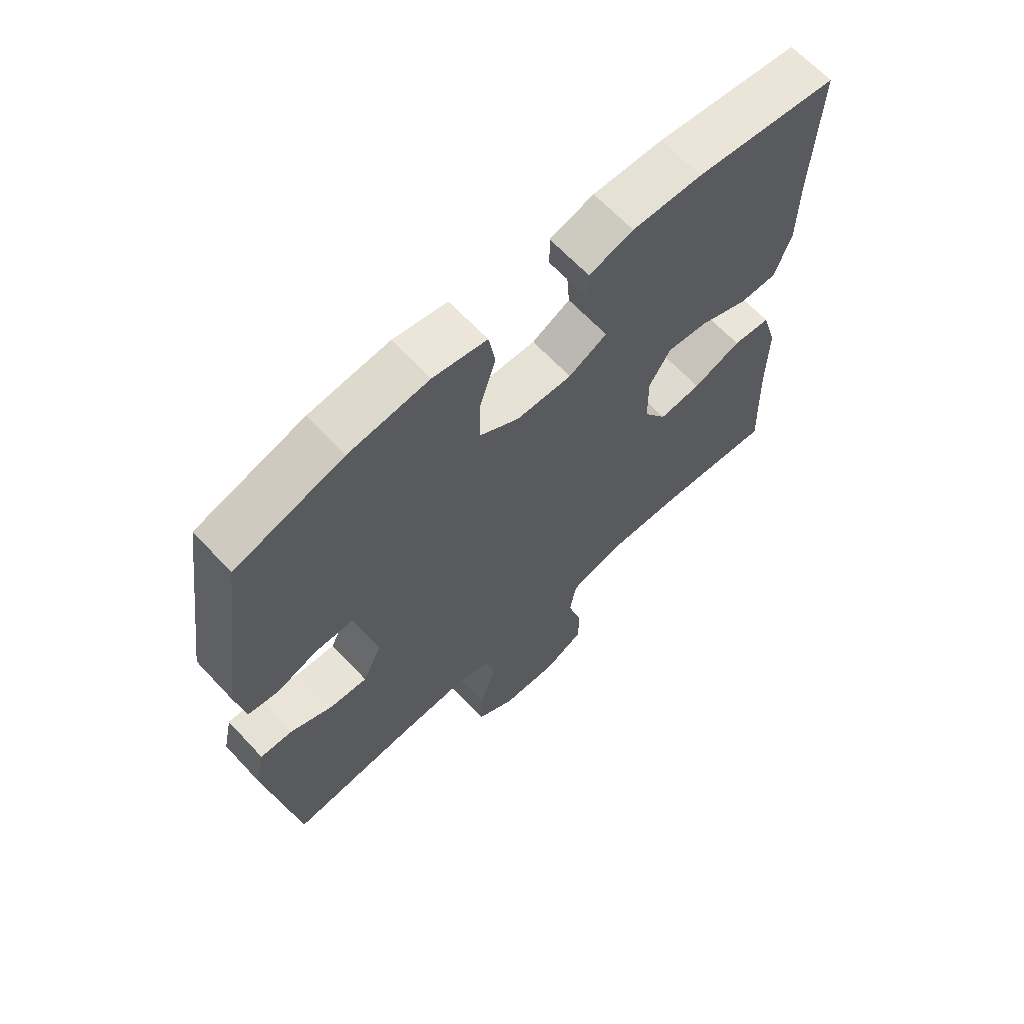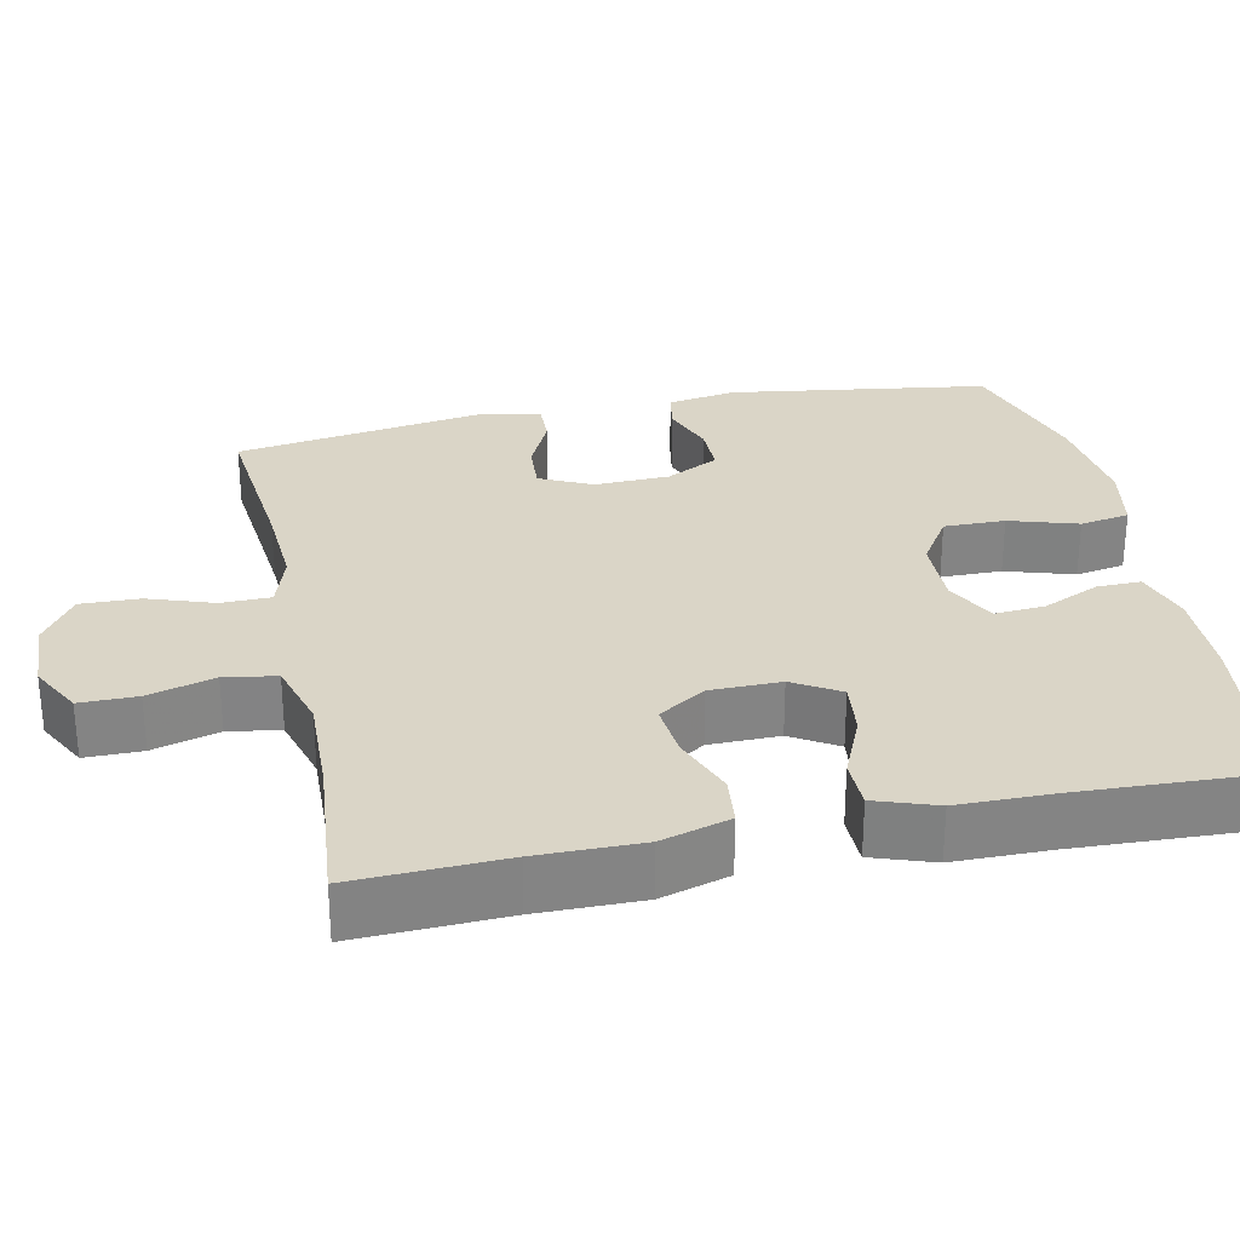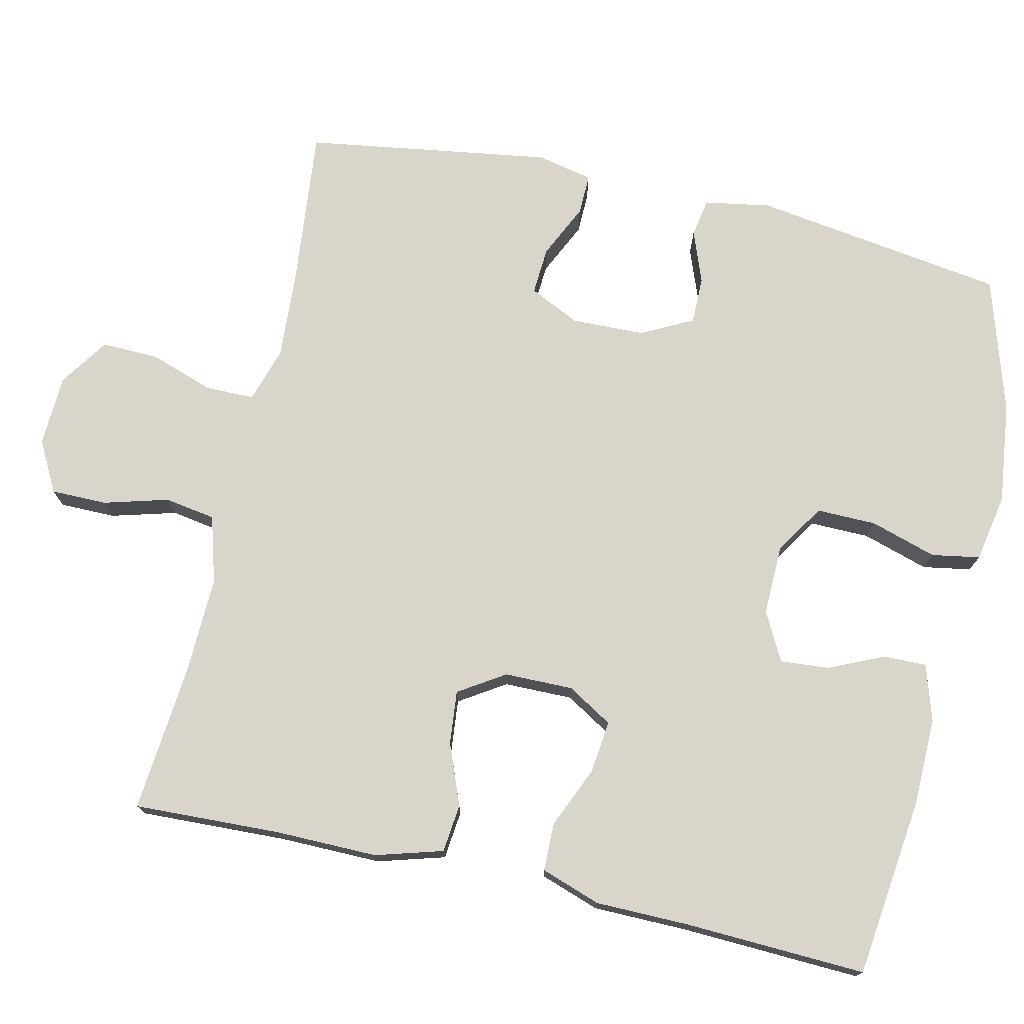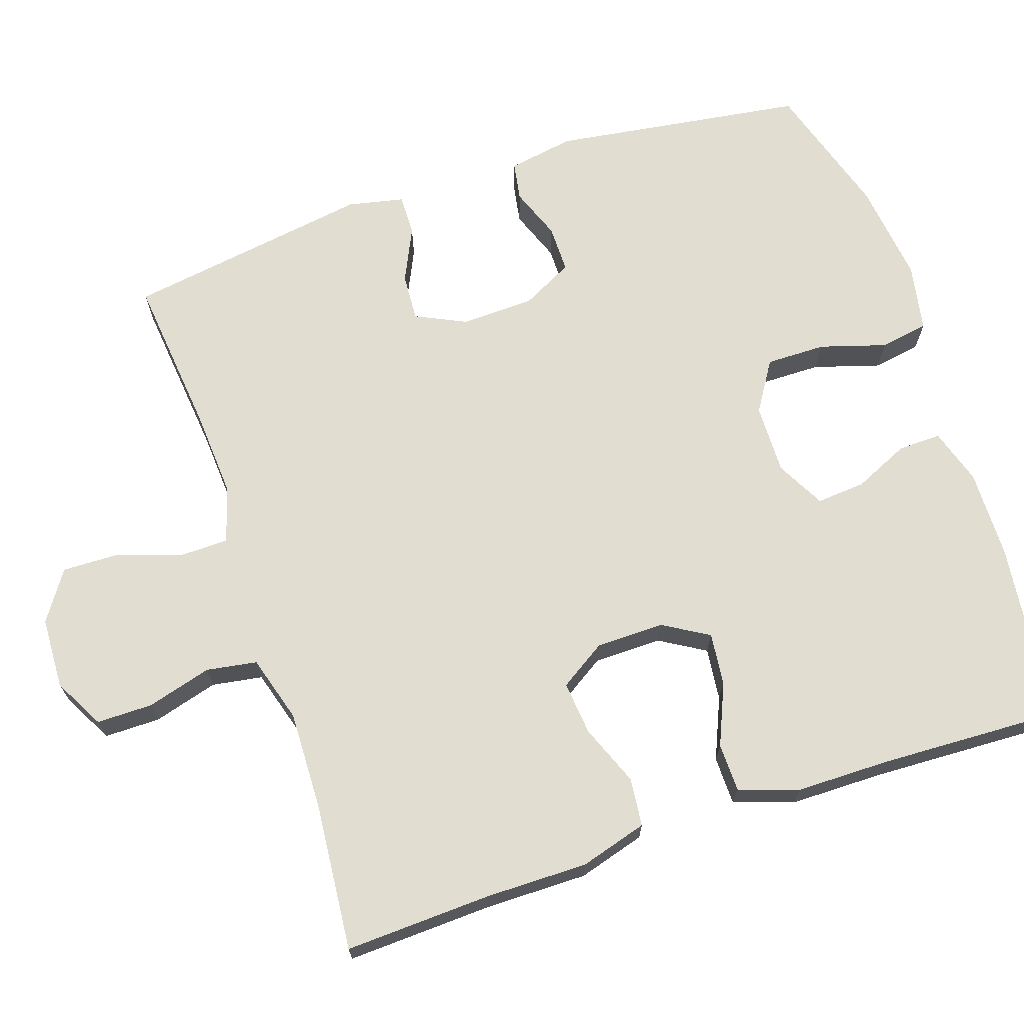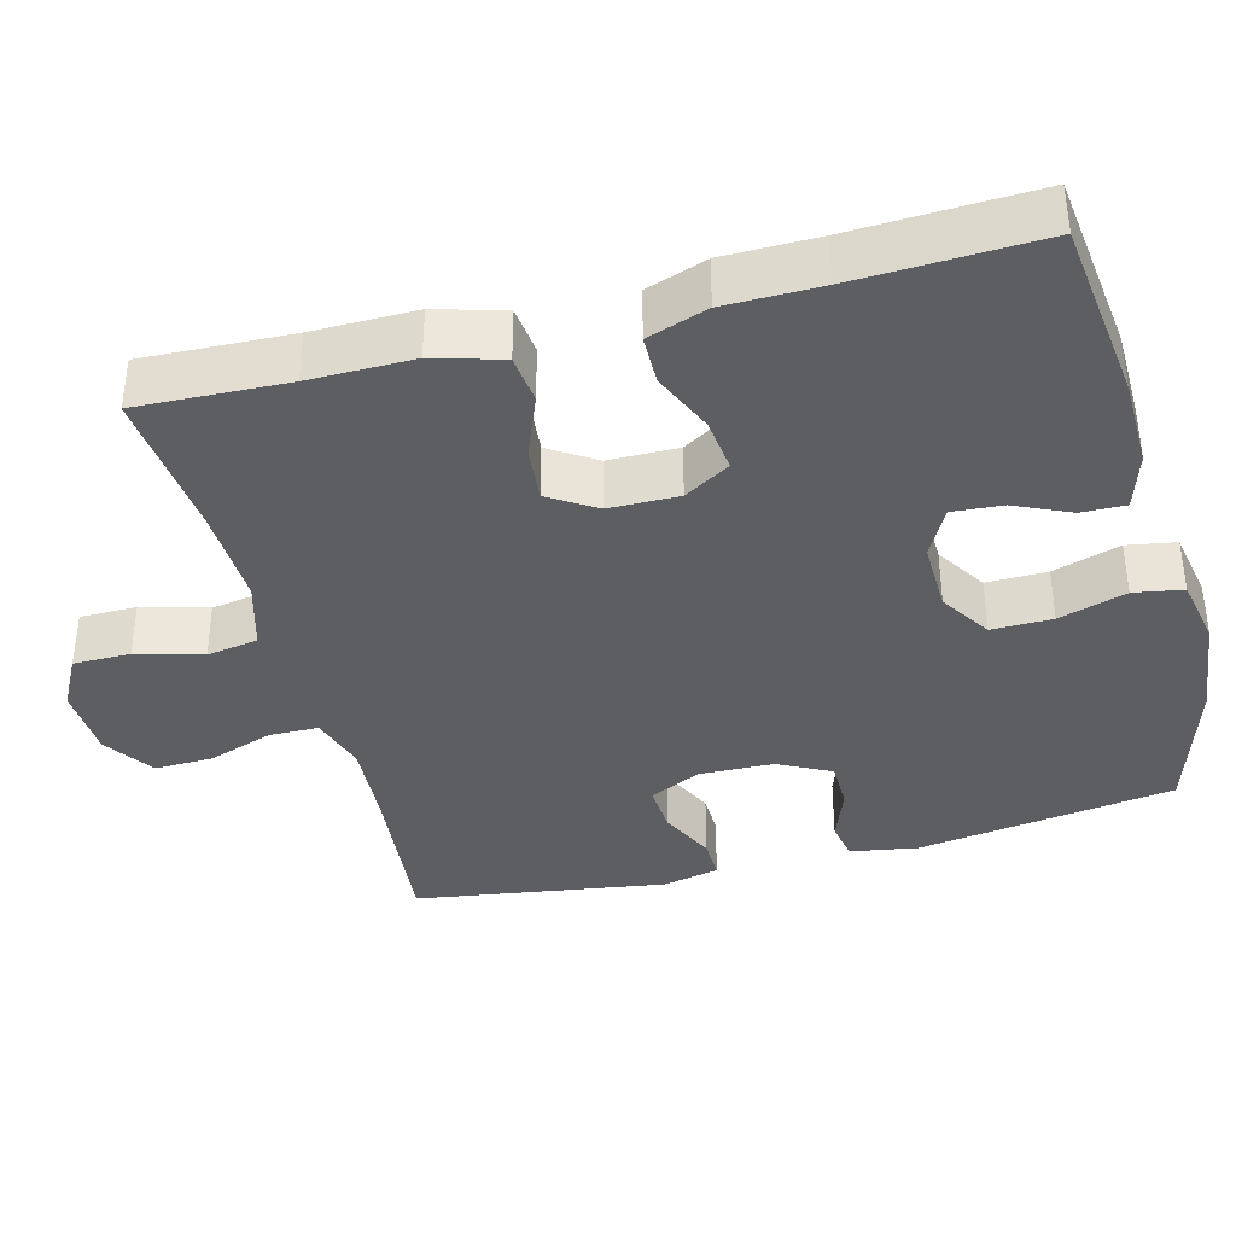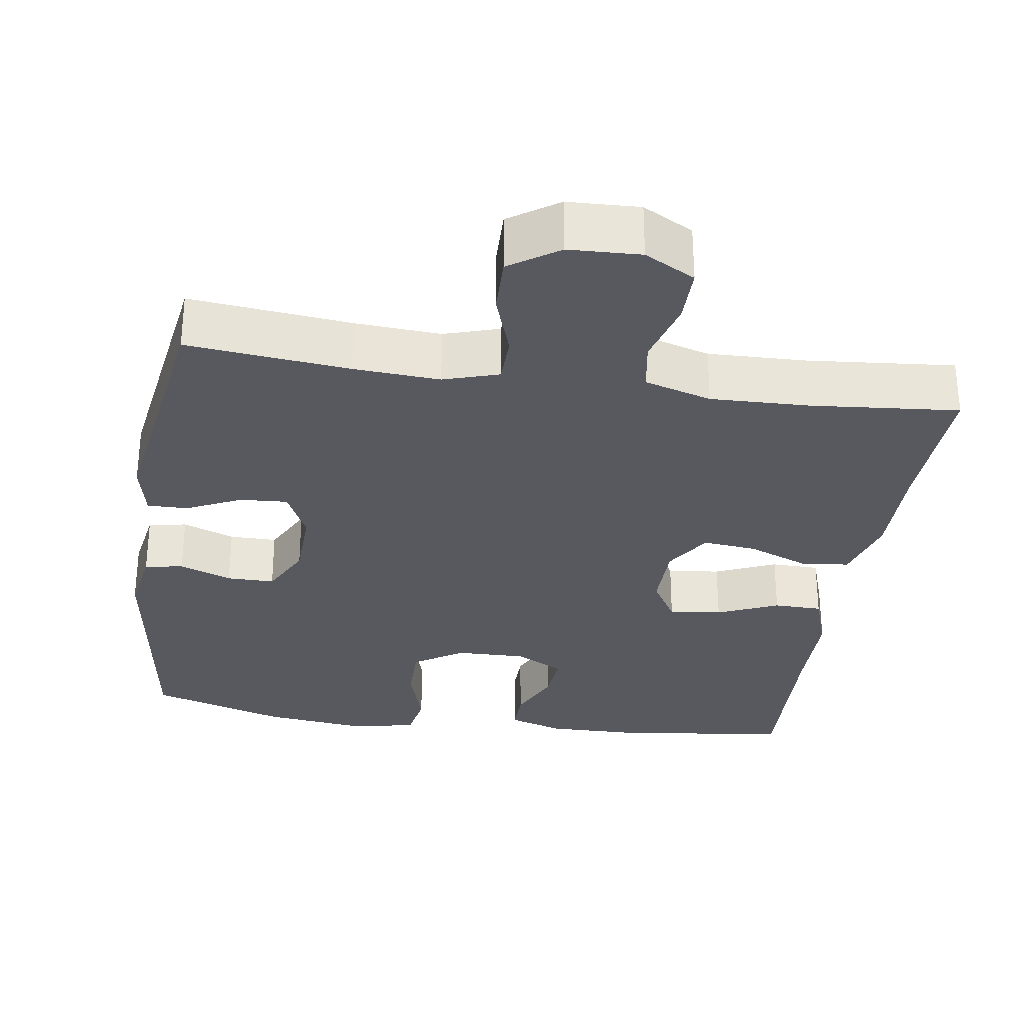
<metadata>
{"format":"obj","ext":"obj","renderer":"f3d","projection":"perspective","resolution":1024,"background":"white","views":[{"elev":65.4,"azim":136.9,"up":"+Z"},{"elev":29.0,"azim":-101.8,"up":"+Y"},{"elev":74.7,"azim":-77.2,"up":"+Y"},{"elev":68.9,"azim":-108.6,"up":"+Y"},{"elev":-37.8,"azim":-75.2,"up":"+Y"},{"elev":-30.4,"azim":171.4,"up":"+Y"}]}
</metadata>
<code>
v 0.5 0.07 -0.5
v 0.285 0.07 -0.478
v 0.172 0.07 -0.471
v 0.099 0.07 -0.494
v 0.098 0.07 -0.558
v 0.127 0.07 -0.643
v 0.129 0.07 -0.719
v 0.064 0.07 -0.763
v -0.031 0.07 -0.767
v -0.098 0.07 -0.731
v -0.098 0.07 -0.657
v -0.074 0.07 -0.571
v -0.085 0.07 -0.504
v -0.174 0.07 -0.478
v -0.305 0.07 -0.482
v -0.5 0.07 -0.5
v -0.492 0.07 -0.305
v -0.493 0.07 -0.17
v -0.467 0.07 -0.081
v -0.403 0.07 -0.074
v -0.322 0.07 -0.106
v -0.251 0.07 -0.113
v -0.212 0.07 -0.052
v -0.211 0.07 0.039
v -0.247 0.07 0.099
v -0.317 0.07 0.091
v -0.398 0.07 0.056
v -0.462 0.07 0.057
v -0.489 0.07 0.136
v -0.49 0.07 0.26
v -0.5 0.07 0.5
v -0.262 0.07 0.529
v -0.145 0.07 0.531
v -0.071 0.07 0.508
v -0.072 0.07 0.451
v -0.105 0.07 0.378
v -0.11 0.07 0.313
v -0.046 0.07 0.279
v 0.047 0.07 0.281
v 0.113 0.07 0.323
v 0.112 0.07 0.402
v 0.085 0.07 0.49
v 0.096 0.07 0.554
v 0.186 0.07 0.571
v 0.32 0.07 0.555
v 0.5 0.07 0.5
v 0.549 0.07 0.165
v 0.534 0.07 0.077
v 0.483 0.07 0.068
v 0.414 0.07 0.094
v 0.351 0.07 0.094
v 0.316 0.07 0.026
v 0.313 0.07 -0.071
v 0.345 0.07 -0.138
v 0.408 0.07 -0.134
v 0.48 0.07 -0.1
v 0.534 0.07 -0.099
v 0.55 0.07 -0.173
v 0.5 0 -0.5
v 0.285 0 -0.478
v 0.172 0 -0.471
v 0.099 0 -0.494
v 0.098 0 -0.558
v 0.127 0 -0.643
v 0.129 0 -0.719
v 0.064 0 -0.763
v -0.031 0 -0.767
v -0.098 0 -0.731
v -0.098 0 -0.657
v -0.074 0 -0.571
v -0.085 0 -0.504
v -0.174 0 -0.478
v -0.305 0 -0.482
v -0.5 0 -0.5
v -0.492 0 -0.305
v -0.493 0 -0.17
v -0.467 0 -0.081
v -0.403 0 -0.074
v -0.322 0 -0.106
v -0.251 0 -0.113
v -0.212 0 -0.052
v -0.211 0 0.039
v -0.247 0 0.099
v -0.317 0 0.091
v -0.398 0 0.056
v -0.462 0 0.057
v -0.489 0 0.136
v -0.49 0 0.26
v -0.5 0 0.5
v -0.262 0 0.529
v -0.145 0 0.531
v -0.071 0 0.508
v -0.072 0 0.451
v -0.105 0 0.378
v -0.11 0 0.313
v -0.046 0 0.279
v 0.047 0 0.281
v 0.113 0 0.323
v 0.112 0 0.402
v 0.085 0 0.49
v 0.096 0 0.554
v 0.186 0 0.571
v 0.32 0 0.555
v 0.5 0 0.5
v 0.549 0 0.165
v 0.534 0 0.077
v 0.483 0 0.068
v 0.414 0 0.094
v 0.351 0 0.094
v 0.316 0 0.026
v 0.313 0 -0.071
v 0.345 0 -0.138
v 0.408 0 -0.134
v 0.48 0 -0.1
v 0.534 0 -0.099
v 0.55 0 -0.173
f 58 1 2
f 57 58 2
f 56 57 2
f 55 56 2
f 54 55 2 3
f 53 54 3 4
f 52 53 4
f 48 49 50
f 47 48 50
f 46 47 50
f 45 46 50
f 44 45 50
f 43 44 50
f 42 43 50
f 41 42 50
f 40 41 50 51
f 39 40 51 52
f 34 35 36
f 33 34 36
f 32 33 36
f 31 32 36
f 30 31 36
f 30 36 37
f 29 30 37
f 28 29 37
f 27 28 37
f 26 27 37
f 25 26 37 38
f 19 20 21
f 18 19 21
f 17 18 21
f 17 21 22
f 16 17 22
f 15 16 22
f 14 15 22 23
f 10 11 12
f 9 10 12
f 8 9 12
f 7 8 12
f 6 7 12
f 5 6 12
f 4 5 12 13
f 14 23 24
f 13 14 24
f 4 13 24
f 52 4 24
f 38 39 52
f 25 38 52
f 24 25 52
f 60 59 116
f 60 116 115
f 60 115 114
f 60 114 113
f 61 60 113 112
f 62 61 112 111
f 62 111 110
f 108 107 106
f 108 106 105
f 108 105 104
f 108 104 103
f 108 103 102
f 108 102 101
f 108 101 100
f 108 100 99
f 109 108 99 98
f 110 109 98 97
f 94 93 92
f 94 92 91
f 94 91 90
f 94 90 89
f 94 89 88
f 95 94 88
f 95 88 87
f 95 87 86
f 95 86 85
f 95 85 84
f 96 95 84 83
f 79 78 77
f 79 77 76
f 79 76 75
f 80 79 75
f 80 75 74
f 80 74 73
f 81 80 73 72
f 70 69 68
f 70 68 67
f 70 67 66
f 70 66 65
f 70 65 64
f 70 64 63
f 71 70 63 62
f 82 81 72
f 82 72 71
f 82 71 62
f 82 62 110
f 110 97 96
f 110 96 83
f 110 83 82
f 1 59 60 2
f 2 60 61 3
f 3 61 62 4
f 4 62 63 5
f 5 63 64 6
f 6 64 65 7
f 7 65 66 8
f 8 66 67 9
f 9 67 68 10
f 10 68 69 11
f 11 69 70 12
f 12 70 71 13
f 13 71 72 14
f 14 72 73 15
f 15 73 74 16
f 16 74 75 17
f 17 75 76 18
f 18 76 77 19
f 19 77 78 20
f 20 78 79 21
f 21 79 80 22
f 22 80 81 23
f 23 81 82 24
f 24 82 83 25
f 25 83 84 26
f 26 84 85 27
f 27 85 86 28
f 28 86 87 29
f 29 87 88 30
f 30 88 89 31
f 31 89 90 32
f 32 90 91 33
f 33 91 92 34
f 34 92 93 35
f 35 93 94 36
f 36 94 95 37
f 37 95 96 38
f 38 96 97 39
f 39 97 98 40
f 40 98 99 41
f 41 99 100 42
f 42 100 101 43
f 43 101 102 44
f 44 102 103 45
f 45 103 104 46
f 46 104 105 47
f 47 105 106 48
f 48 106 107 49
f 49 107 108 50
f 50 108 109 51
f 51 109 110 52
f 52 110 111 53
f 53 111 112 54
f 54 112 113 55
f 55 113 114 56
f 56 114 115 57
f 57 115 116 58
f 58 116 59 1

</code>
